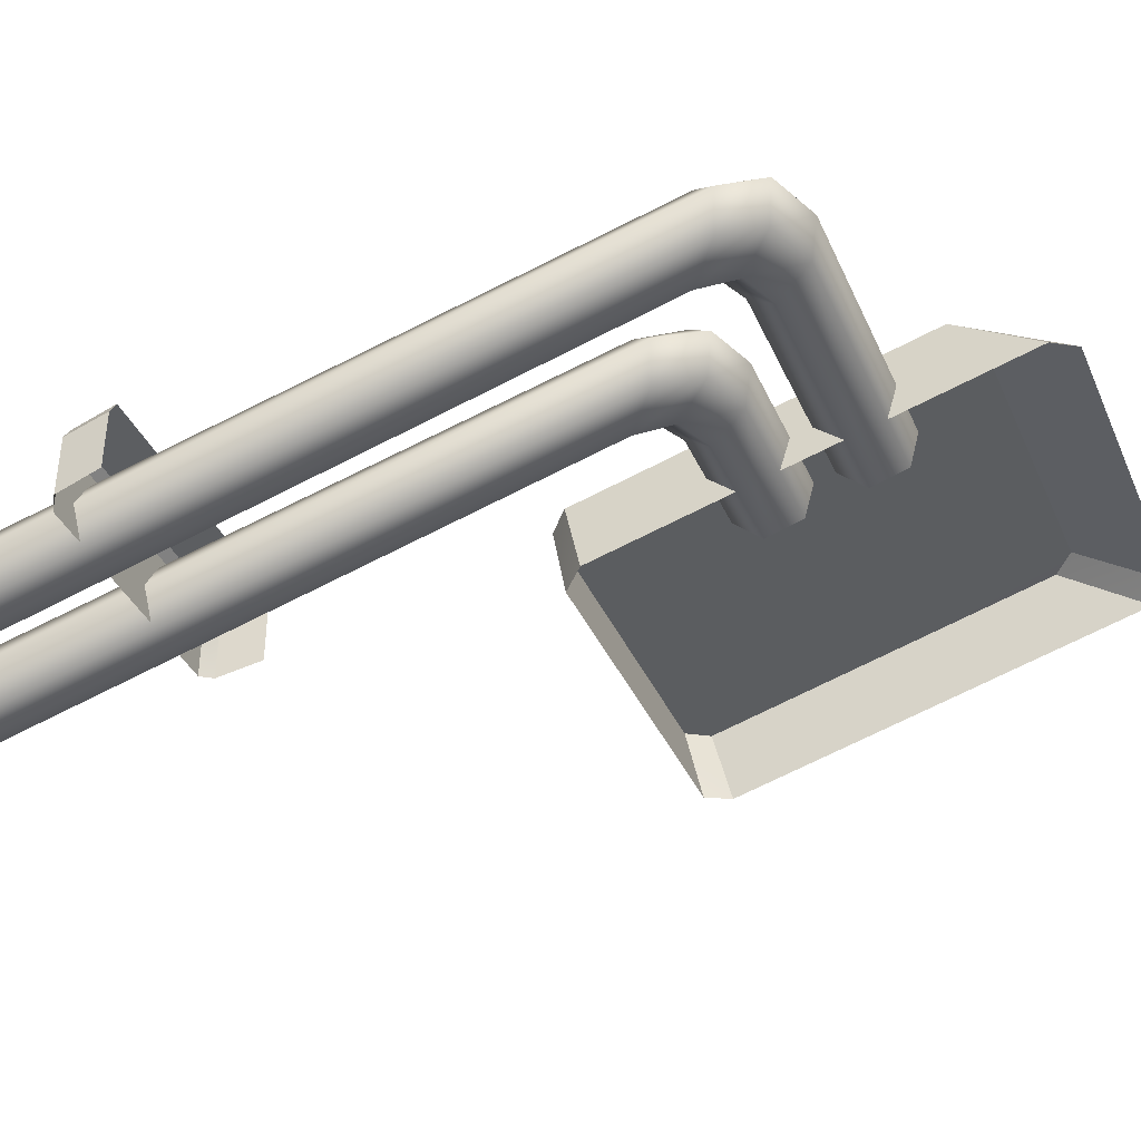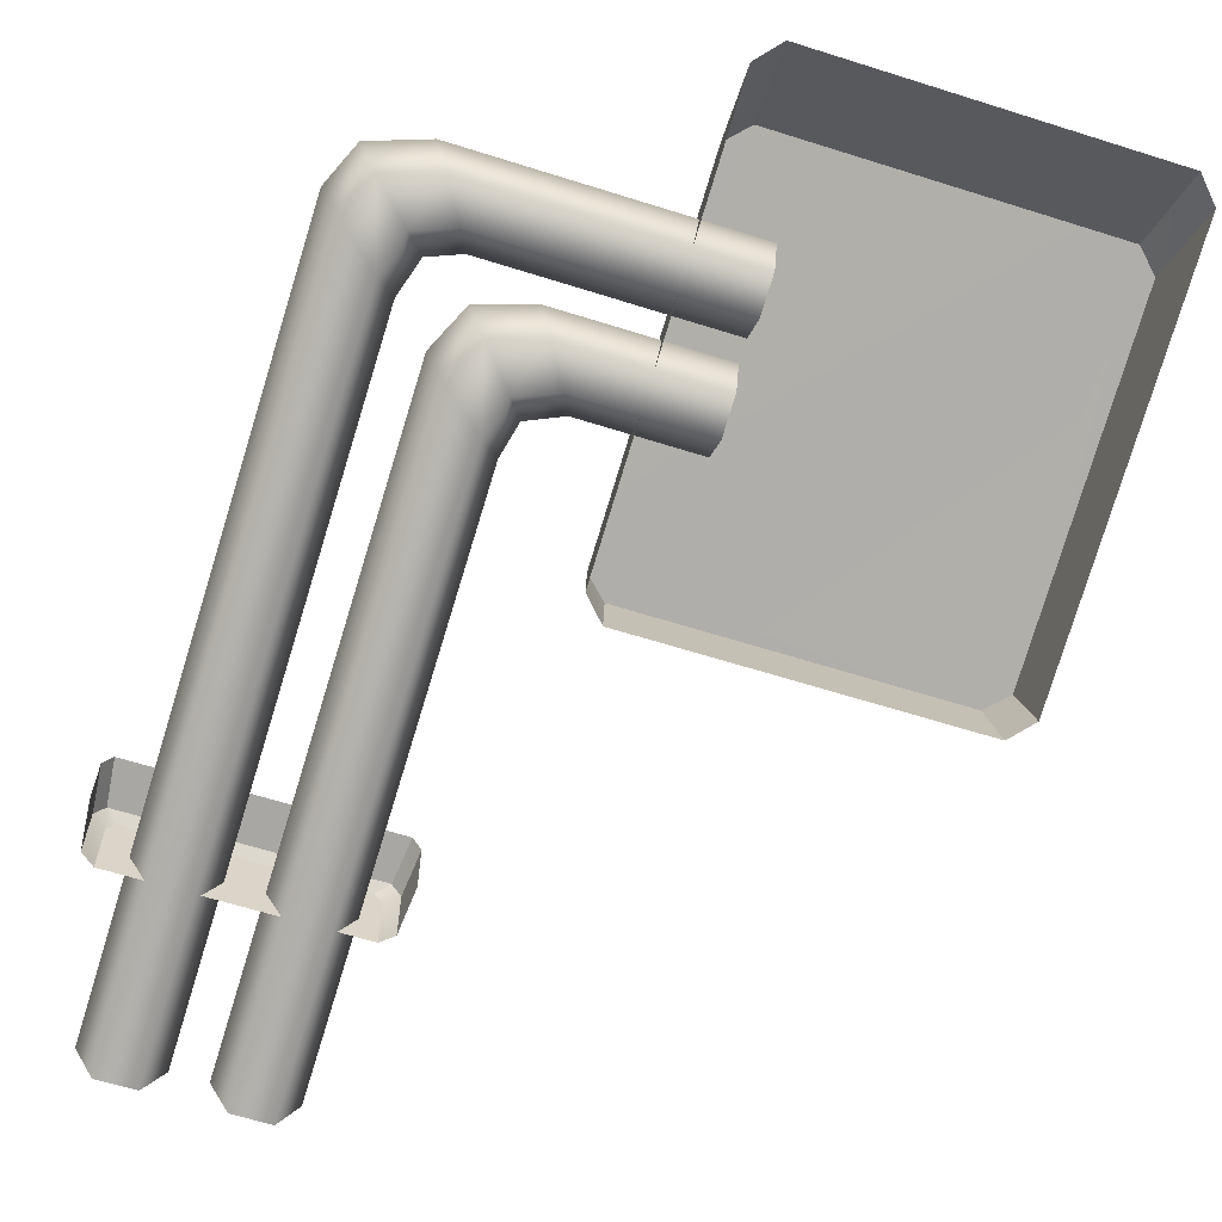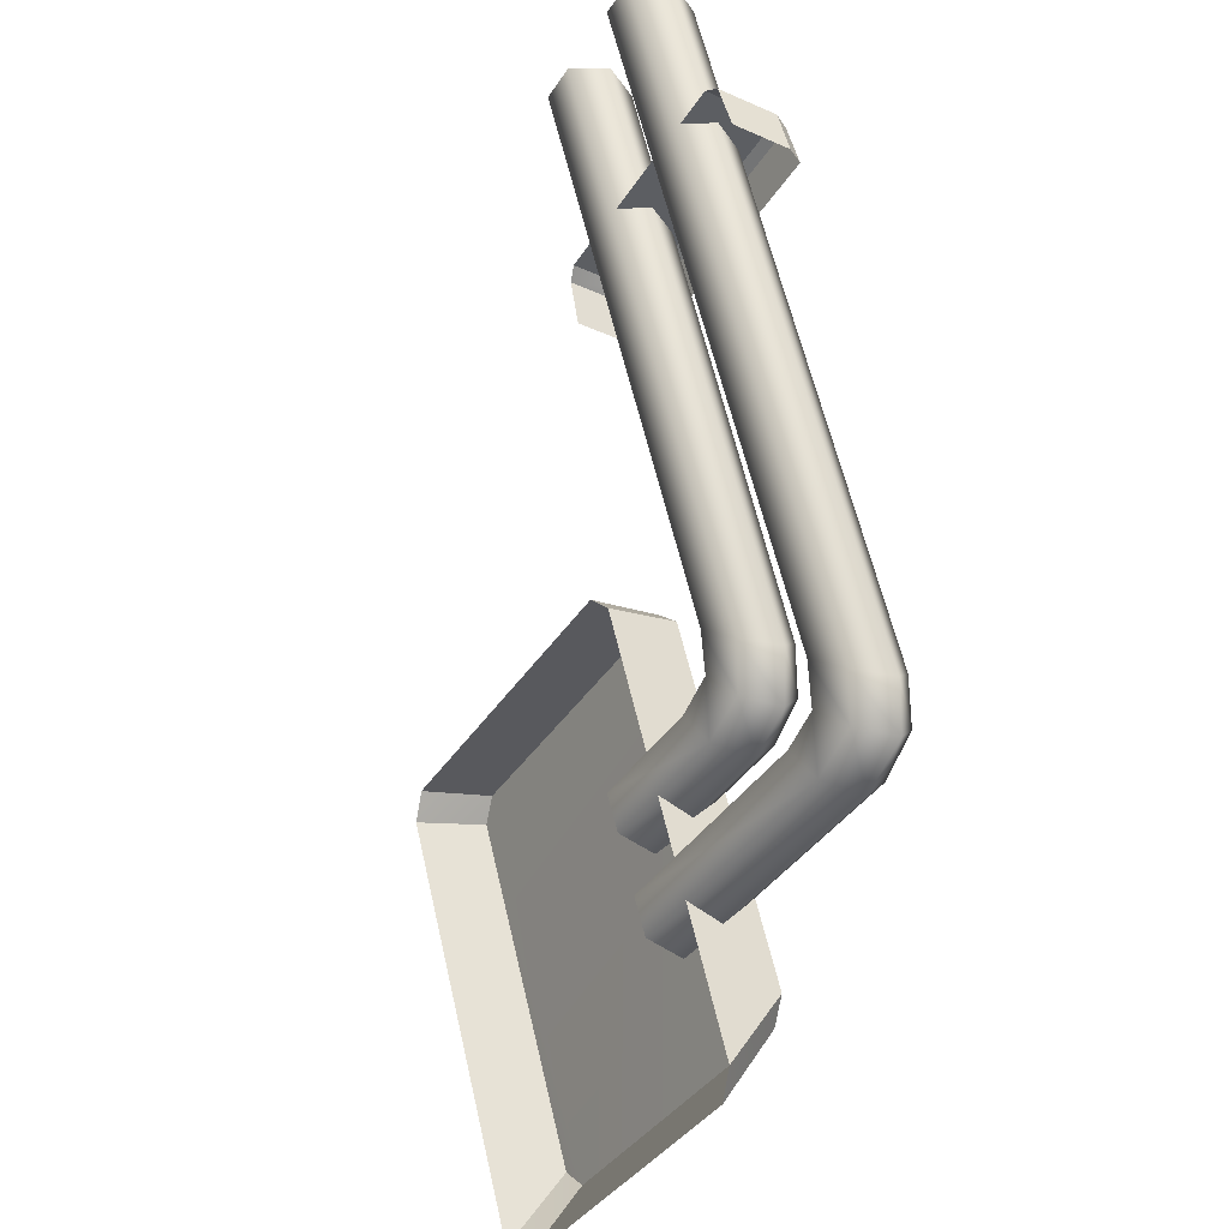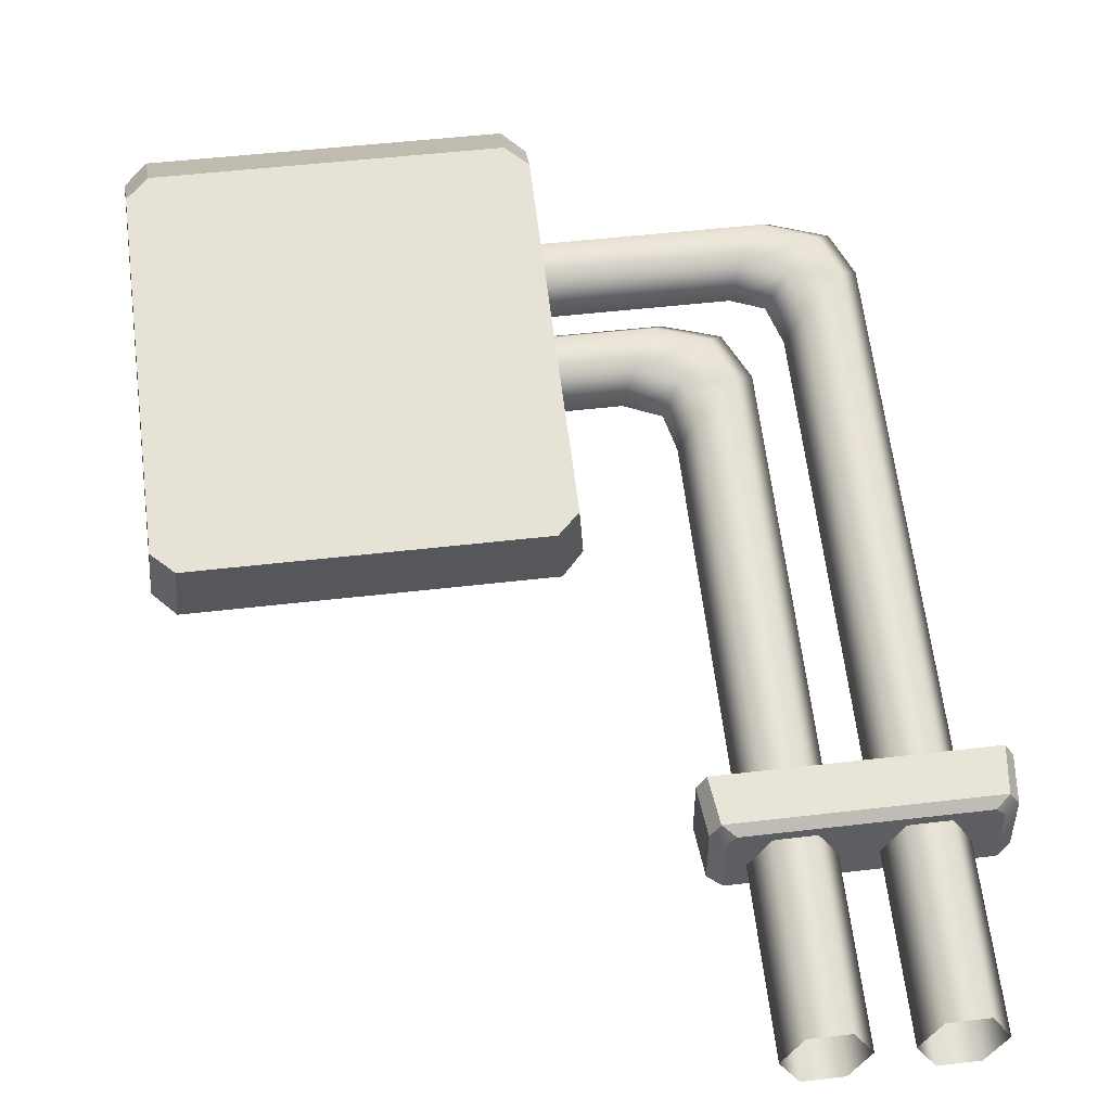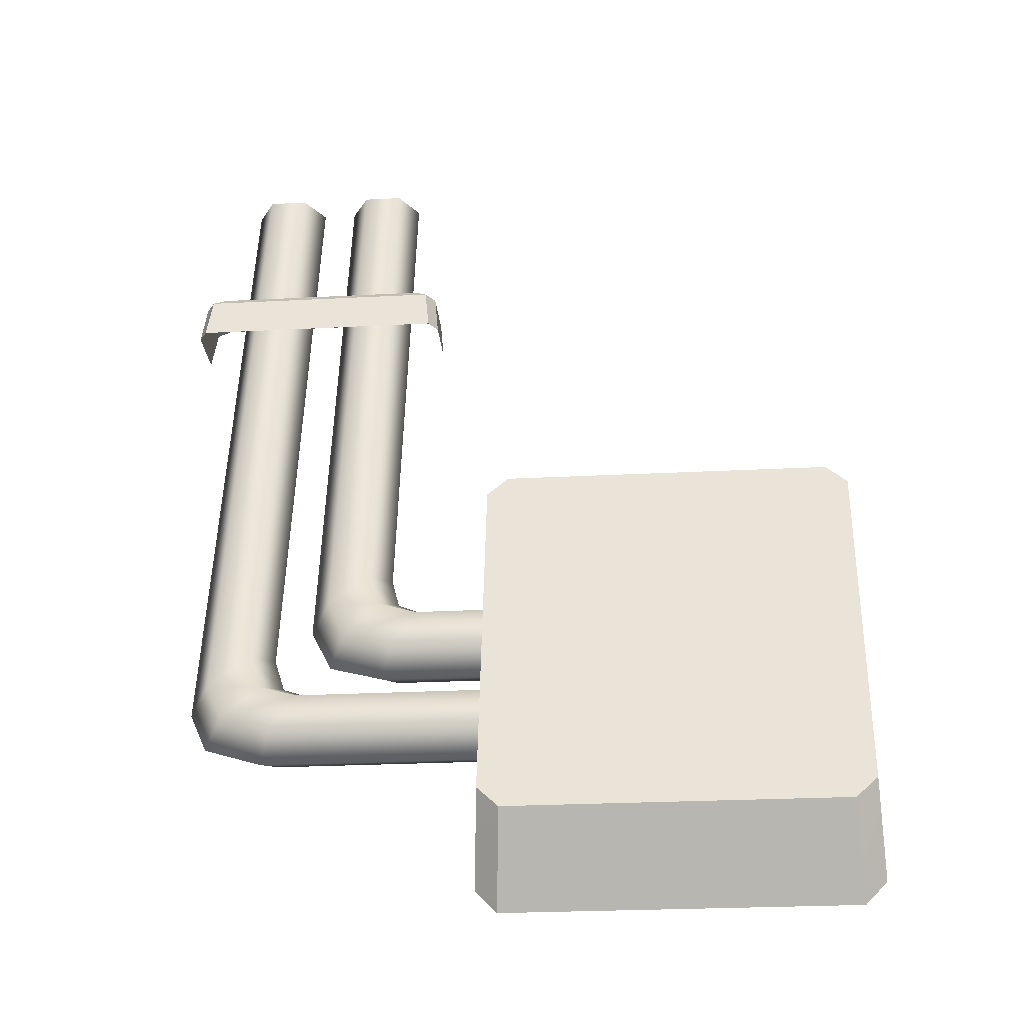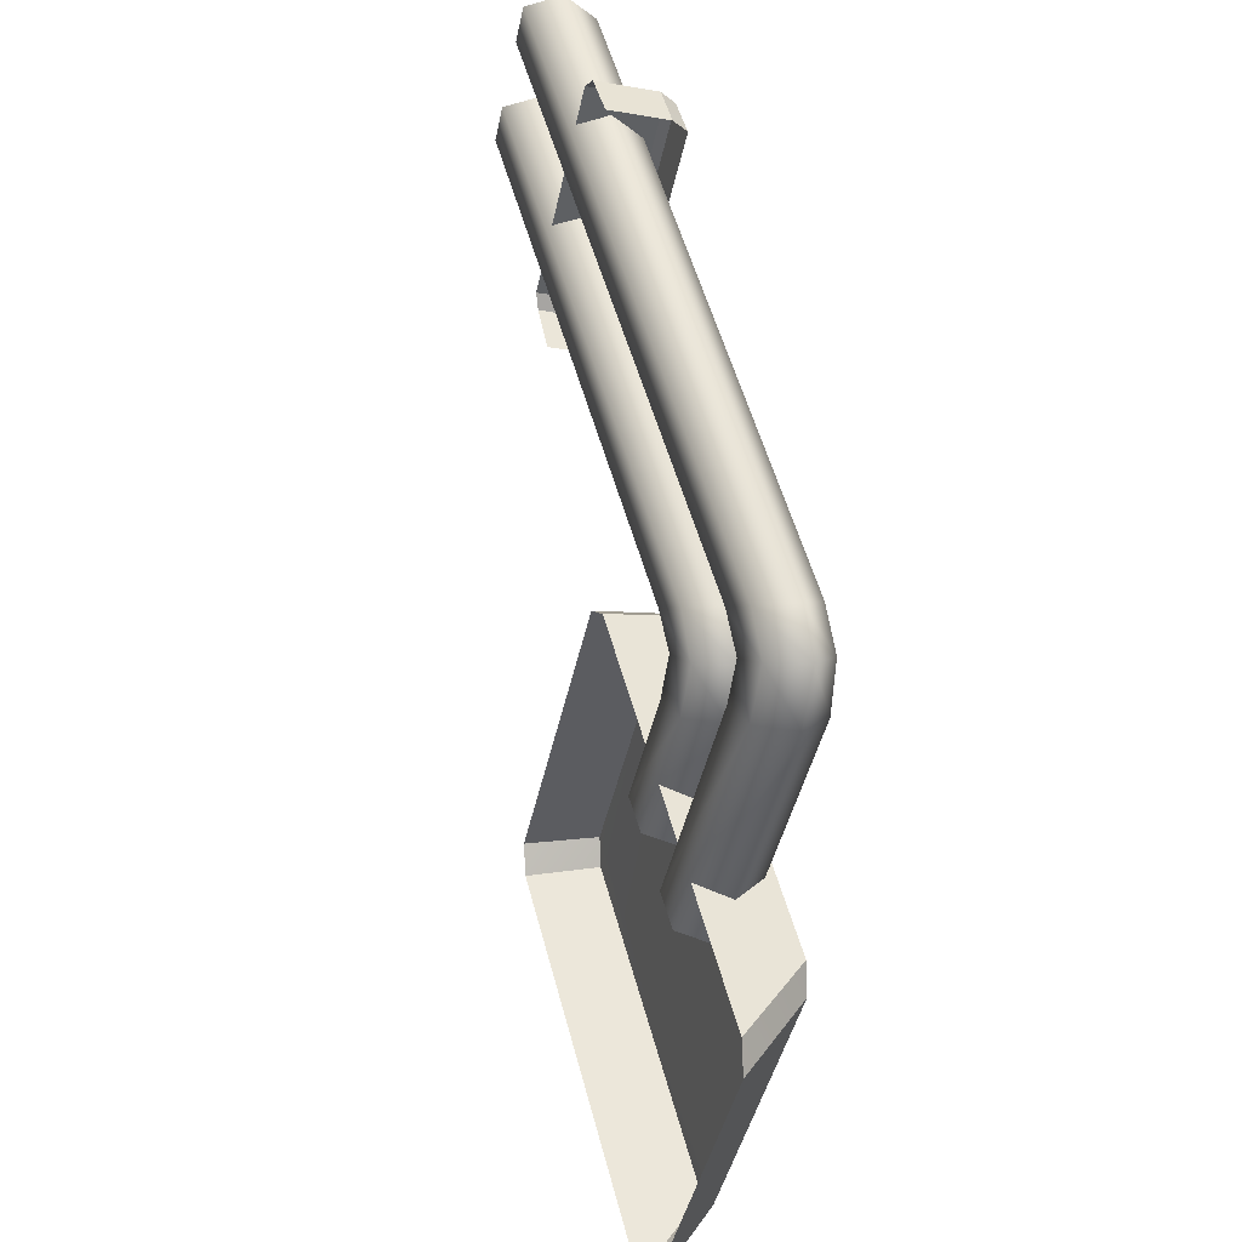
<metadata>
{"format":"obj","ext":"obj","renderer":"f3d","projection":"perspective","resolution":1024,"background":"white","views":[{"elev":-38.2,"azim":-67.7,"up":"+Z"},{"elev":-63.3,"azim":-17.7,"up":"+Z"},{"elev":-38.1,"azim":-119.1,"up":"+Y"},{"elev":49.5,"azim":172.6,"up":"+Z"},{"elev":-25.6,"azim":4.8,"up":"+Y"},{"elev":-42.1,"azim":-101.5,"up":"+Y"}]}
</metadata>
<code>
g obj_boss_pipe3
v 0.4688 1.459 0.08522
v -0.004681 1.438 -0.01837
v 0.4772 1.438 -0.01837
v 0.003696 1.459 0.08521
v 0.4989 0.9369 0.2248
v 0.5077 1.407 -0.01016
v 0.5077 0.8189 0.1453
v 0.499 1.431 0.09261
v -0.03512 0.8189 0.1453
v -0.02645 1.431 0.09261
v -0.02637 0.9369 0.2248
v -0.03512 1.407 -0.01016
v 0.003771 0.9076 0.2322
v -0.03512 0.8189 0.1453
v -0.02637 0.9369 0.2248
v -0.004681 0.7866 0.1534
v 0.4772 0.7866 0.1534
v 0.4989 0.9369 0.2248
v 0.5077 0.8189 0.1453
v 0.4688 0.9076 0.2322
v -0.004681 1.438 -0.01837
v -0.02645 1.431 0.09261
v -0.03512 1.407 -0.01016
v 0.003696 1.459 0.08521
v 0.4688 1.459 0.08522
v 0.5077 1.407 -0.01016
v 0.499 1.431 0.09261
v 0.4772 1.438 -0.01837
v 0.4688 0.9076 0.2322
v 0.499 1.431 0.09261
v 0.4989 0.9369 0.2248
v 0.4688 1.459 0.08522
v -0.02645 1.431 0.09261
v 0.003696 1.459 0.08521
v 0.003771 0.9076 0.2322
v -0.02637 0.9369 0.2248
v 0.003771 0.9076 0.2322
v 0.4772 0.7866 0.1534
v -0.004681 0.7866 0.1534
v 0.4688 0.9076 0.2322
v -0.1961 2.084 -0.1911
v -0.1684 1.311 0.05674
v -0.1684 2.084 -0.1432
v -0.1961 1.278 0.02364
v -0.2514 2.084 -0.1911
v -0.178 1.228 0.03949
v -0.156 1.266 0.07288
v -0.2514 1.233 0.03727
v -0.2791 2.084 -0.1432
v -0.2791 1.221 0.084
v -0.2481 1.16 0.1005
v -0.2241 1.175 0.05331
v -0.1728 1.139 0.1077
v -0.1233 1.206 0.04079
v -0.1068 1.245 0.07739
v 0.05919 1.245 0.07739
v 0.05919 1.206 0.04079
v -0.1563 1.153 0.05597
v 0.05919 1.153 0.05597
v 0.05919 1.139 0.1077
v -0.2514 2.084 -0.09526
v -0.2791 1.221 0.084
v -0.2791 2.084 -0.1432
v -0.2514 1.254 0.1171
v -0.1961 2.084 -0.09526
v -0.2261 1.198 0.1339
v -0.2481 1.16 0.1005
v -0.1961 1.299 0.1035
v -0.1684 2.084 -0.1432
v -0.1684 1.311 0.05674
v -0.156 1.266 0.07288
v -0.18 1.251 0.1201
v -0.1068 1.245 0.07739
v -0.1563 1.178 0.1443
v -0.1728 1.139 0.1077
v 0.05919 1.139 0.1077
v 0.05919 1.178 0.1443
v -0.1233 1.231 0.1292
v 0.05919 1.231 0.1292
v 0.05919 1.245 0.07739
v -0.3563 2.084 -0.1911
v -0.3287 1.176 0.09375
v -0.3287 2.084 -0.1432
v -0.3563 1.143 0.06065
v -0.4117 2.084 -0.1911
v -0.3371 1.091 0.07651
v -0.3119 1.126 0.1099
v -0.4117 1.098 0.07429
v -0.4394 2.084 -0.1432
v -0.4394 1.086 0.121
v -0.4128 1.029 0.1375
v -0.3876 1.042 0.09033
v -0.3331 1.004 0.1448
v -0.2836 1.071 0.07781
v -0.2671 1.11 0.1144
v 0.05919 1.11 0.1144
v 0.05919 1.071 0.07781
v -0.3166 1.018 0.09299
v 0.05919 1.018 0.09299
v 0.05919 1.004 0.1448
v -0.4117 2.084 -0.09526
v -0.4394 1.086 0.121
v -0.4394 2.084 -0.1432
v -0.4117 1.119 0.1541
v -0.3563 2.084 -0.09526
v -0.3876 1.065 0.1709
v -0.4128 1.029 0.1375
v -0.3563 1.164 0.1405
v -0.3287 2.084 -0.1432
v -0.3287 1.176 0.09375
v -0.3119 1.126 0.1099
v -0.3371 1.114 0.1571
v -0.2671 1.11 0.1144
v -0.3166 1.043 0.1814
v -0.3331 1.004 0.1448
v 0.05919 1.004 0.1448
v 0.05919 1.043 0.1814
v -0.2836 1.096 0.1662
v 0.05919 1.096 0.1662
v 0.05919 1.11 0.1144
v -0.48 1.841 -0.0105
v -0.13 1.78 0.001932
v -0.4872 1.78 0.001932
v -0.1372 1.841 -0.0105
v -0.4934 1.841 -0.1152
v -0.4997 1.78 -0.01947
v -0.4997 1.78 -0.1005
v -0.4934 1.841 -0.0319
v -0.1176 1.78 -0.1005
v -0.1238 1.841 -0.0319
v -0.1239 1.841 -0.1152
v -0.1176 1.78 -0.01947
v -0.13 1.78 0.001932
v -0.1238 1.841 -0.0319
v -0.1176 1.78 -0.01947
v -0.1372 1.841 -0.0105
v -0.48 1.841 -0.0105
v -0.4997 1.78 -0.01947
v -0.4934 1.841 -0.0319
v -0.4872 1.78 0.001932
v -0.4746 1.853 -0.1212
v -0.4627 1.853 -0.02273
v -0.4746 1.853 -0.03525
v -0.1426 1.853 -0.03525
v -0.1426 1.853 -0.1212
v -0.1546 1.853 -0.02273
v -0.4627 1.853 -0.02273
v -0.1372 1.841 -0.0105
v -0.48 1.841 -0.0105
v -0.1546 1.853 -0.02273
v -0.1239 1.841 -0.1152
v -0.1426 1.853 -0.03525
v -0.1426 1.853 -0.1212
v -0.1238 1.841 -0.0319
v -0.1546 1.853 -0.02273
v -0.1372 1.841 -0.0105
v -0.4746 1.853 -0.1212
v -0.4934 1.841 -0.0319
v -0.4934 1.841 -0.1152
v -0.4746 1.853 -0.03525
v -0.48 1.841 -0.0105
v -0.4627 1.853 -0.02273
g obj_boss_pipe3_0
f 3 2 1
f 4 1 2
f 7 6 5
f 8 5 6
f 11 10 9
f 12 9 10
f 15 14 13
f 16 13 14
f 19 18 17
f 20 17 18
f 23 22 21
f 24 21 22
f 27 26 25
f 28 25 26
f 31 30 29
f 30 32 29
f 32 33 29
f 34 33 32
f 29 33 35
f 33 36 35
f 39 38 37
f 40 37 38
f 43 42 41
f 44 41 42
f 41 44 45
f 44 42 46
f 47 46 42
f 48 45 44
f 45 48 49
f 50 49 48
f 50 48 51
f 48 44 52
f 52 51 48
f 46 52 44
f 51 52 53
f 46 47 54
f 55 54 47
f 55 56 54
f 57 54 56
f 52 46 58
f 54 58 46
f 54 57 58
f 58 53 52
f 59 58 57
f 58 59 53
f 60 53 59
f 63 62 61
f 64 61 62
f 61 64 65
f 64 62 66
f 67 66 62
f 68 65 64
f 65 68 69
f 70 69 68
f 70 68 71
f 68 64 72
f 72 71 68
f 66 72 64
f 71 72 73
f 66 67 74
f 75 74 67
f 75 76 74
f 77 74 76
f 72 66 78
f 74 78 66
f 74 77 78
f 78 73 72
f 79 78 77
f 78 79 73
f 80 73 79
f 83 82 81
f 84 81 82
f 81 84 85
f 84 82 86
f 87 86 82
f 88 85 84
f 85 88 89
f 90 89 88
f 90 88 91
f 88 84 92
f 92 91 88
f 86 92 84
f 91 92 93
f 86 87 94
f 95 94 87
f 95 96 94
f 97 94 96
f 92 86 98
f 94 98 86
f 94 97 98
f 98 93 92
f 99 98 97
f 98 99 93
f 100 93 99
f 103 102 101
f 104 101 102
f 101 104 105
f 104 102 106
f 107 106 102
f 108 105 104
f 105 108 109
f 110 109 108
f 110 108 111
f 108 104 112
f 112 111 108
f 106 112 104
f 111 112 113
f 106 107 114
f 115 114 107
f 115 116 114
f 117 114 116
f 112 106 118
f 114 118 106
f 114 117 118
f 118 113 112
f 119 118 117
f 118 119 113
f 120 113 119
f 123 122 121
f 124 121 122
f 127 126 125
f 128 125 126
f 131 130 129
f 132 129 130
f 135 134 133
f 136 133 134
f 139 138 137
f 140 137 138
f 143 142 141
f 142 144 141
f 144 145 141
f 146 144 142
f 149 148 147
f 150 147 148
f 153 152 151
f 154 151 152
f 152 155 154
f 156 154 155
f 159 158 157
f 160 157 158
f 158 161 160
f 162 160 161

</code>
